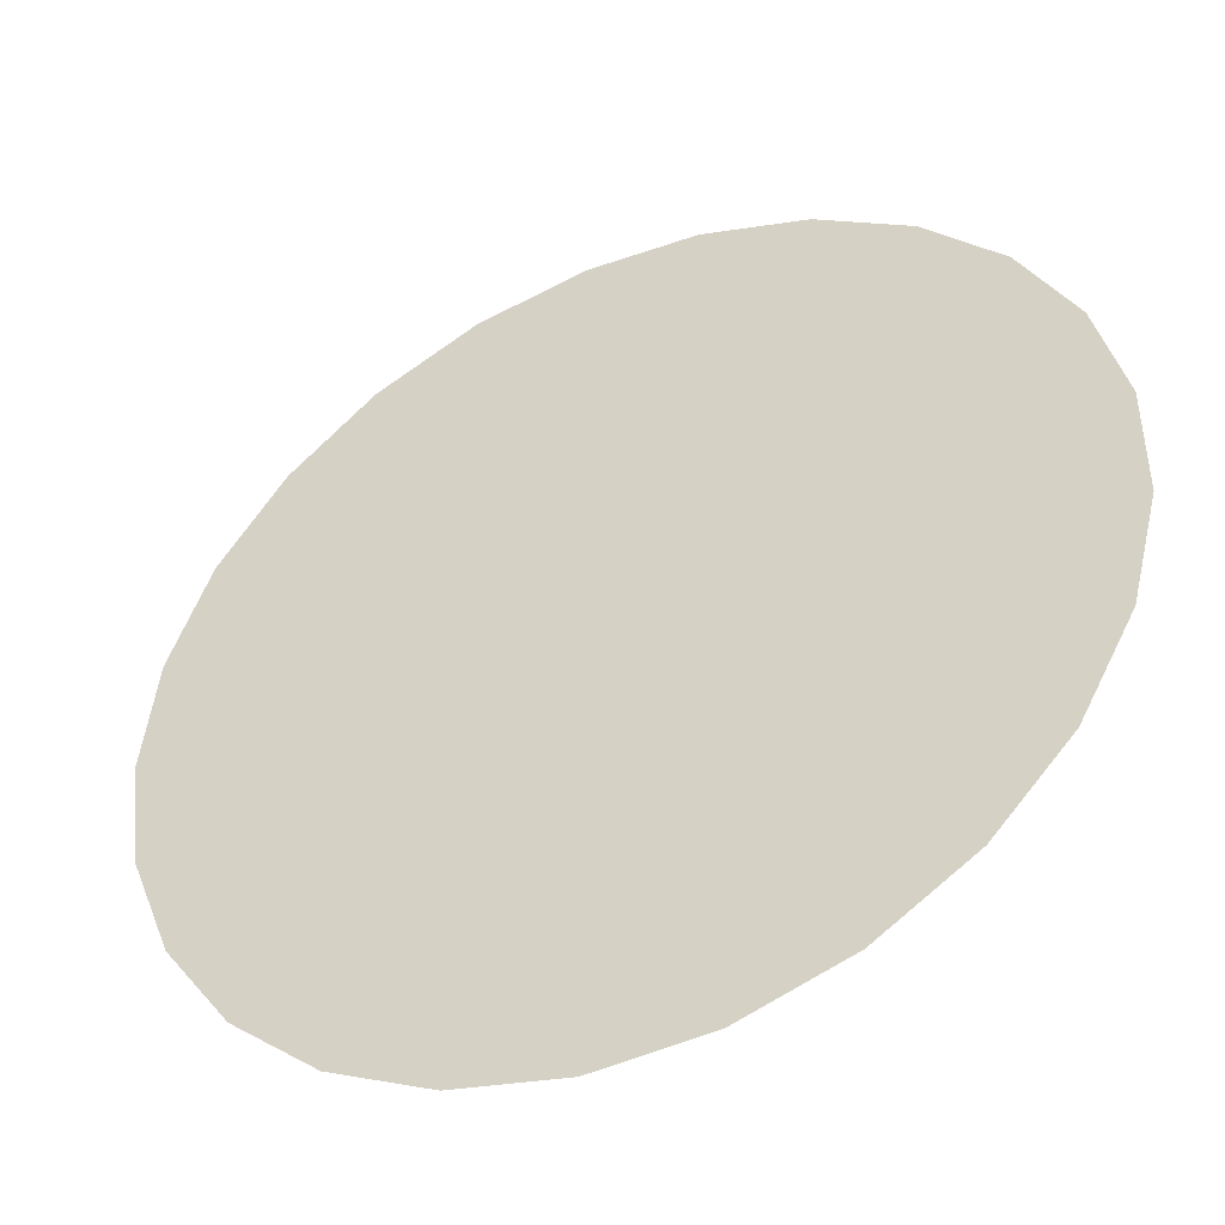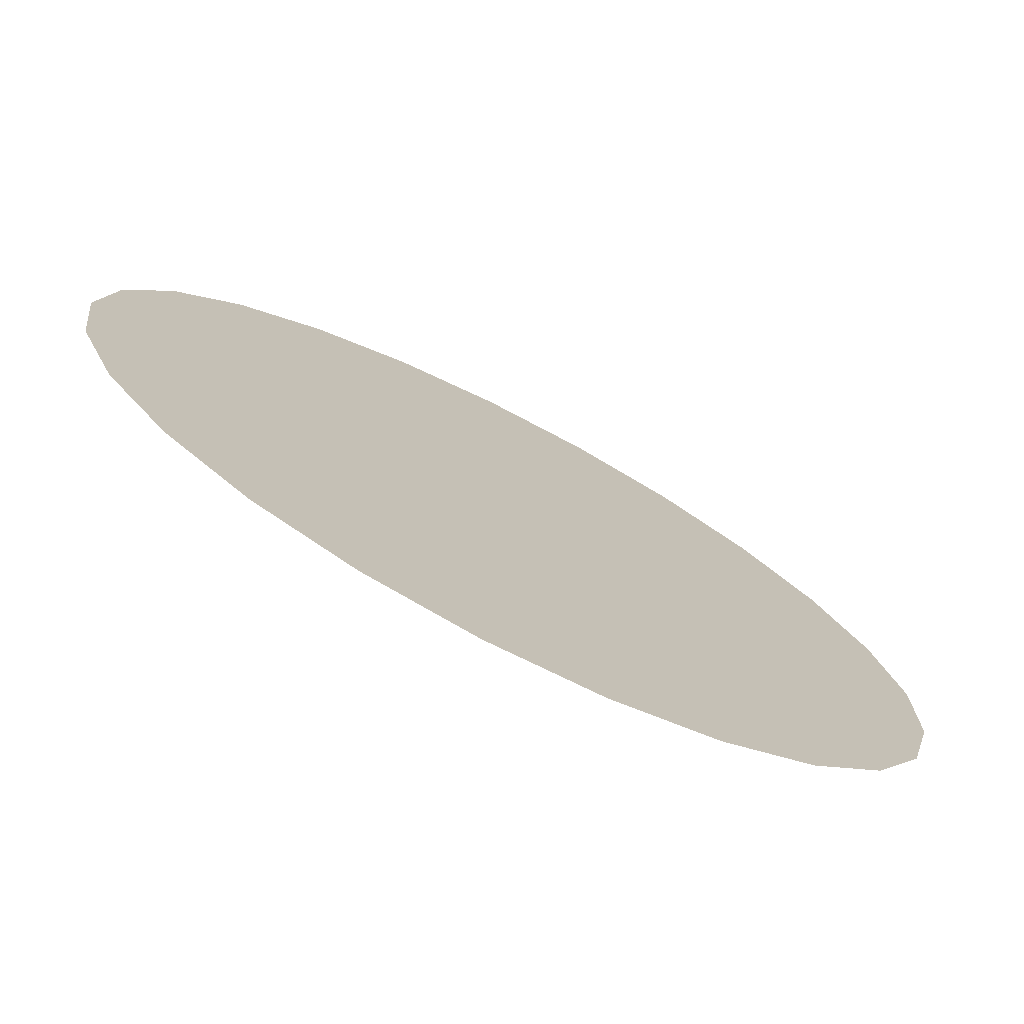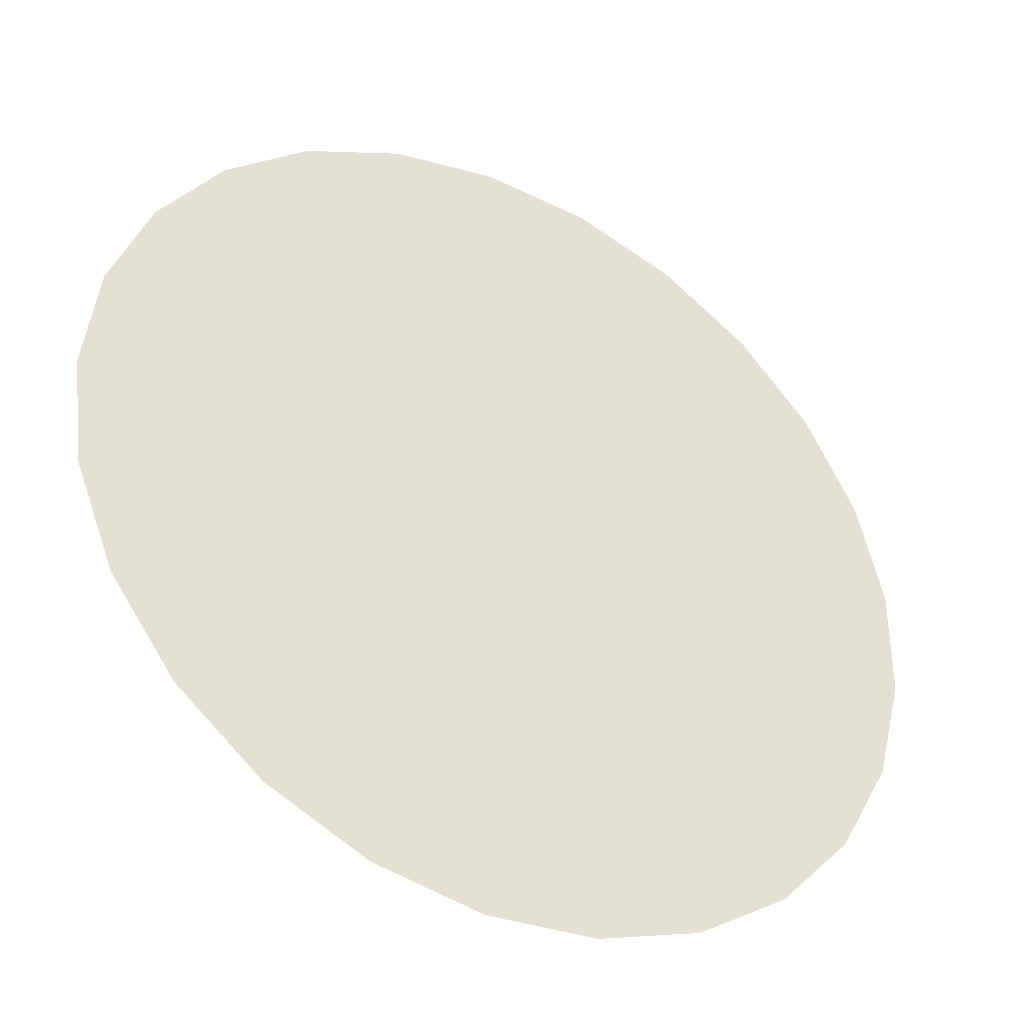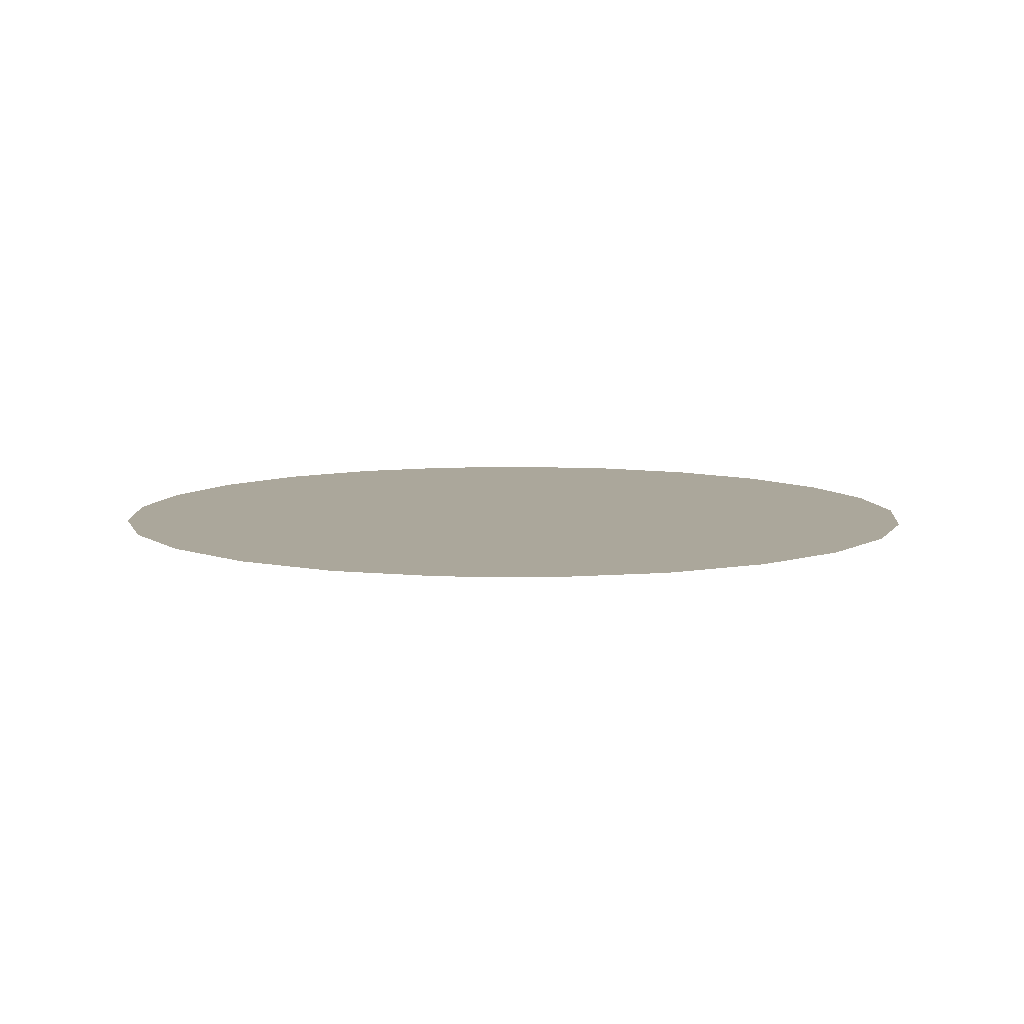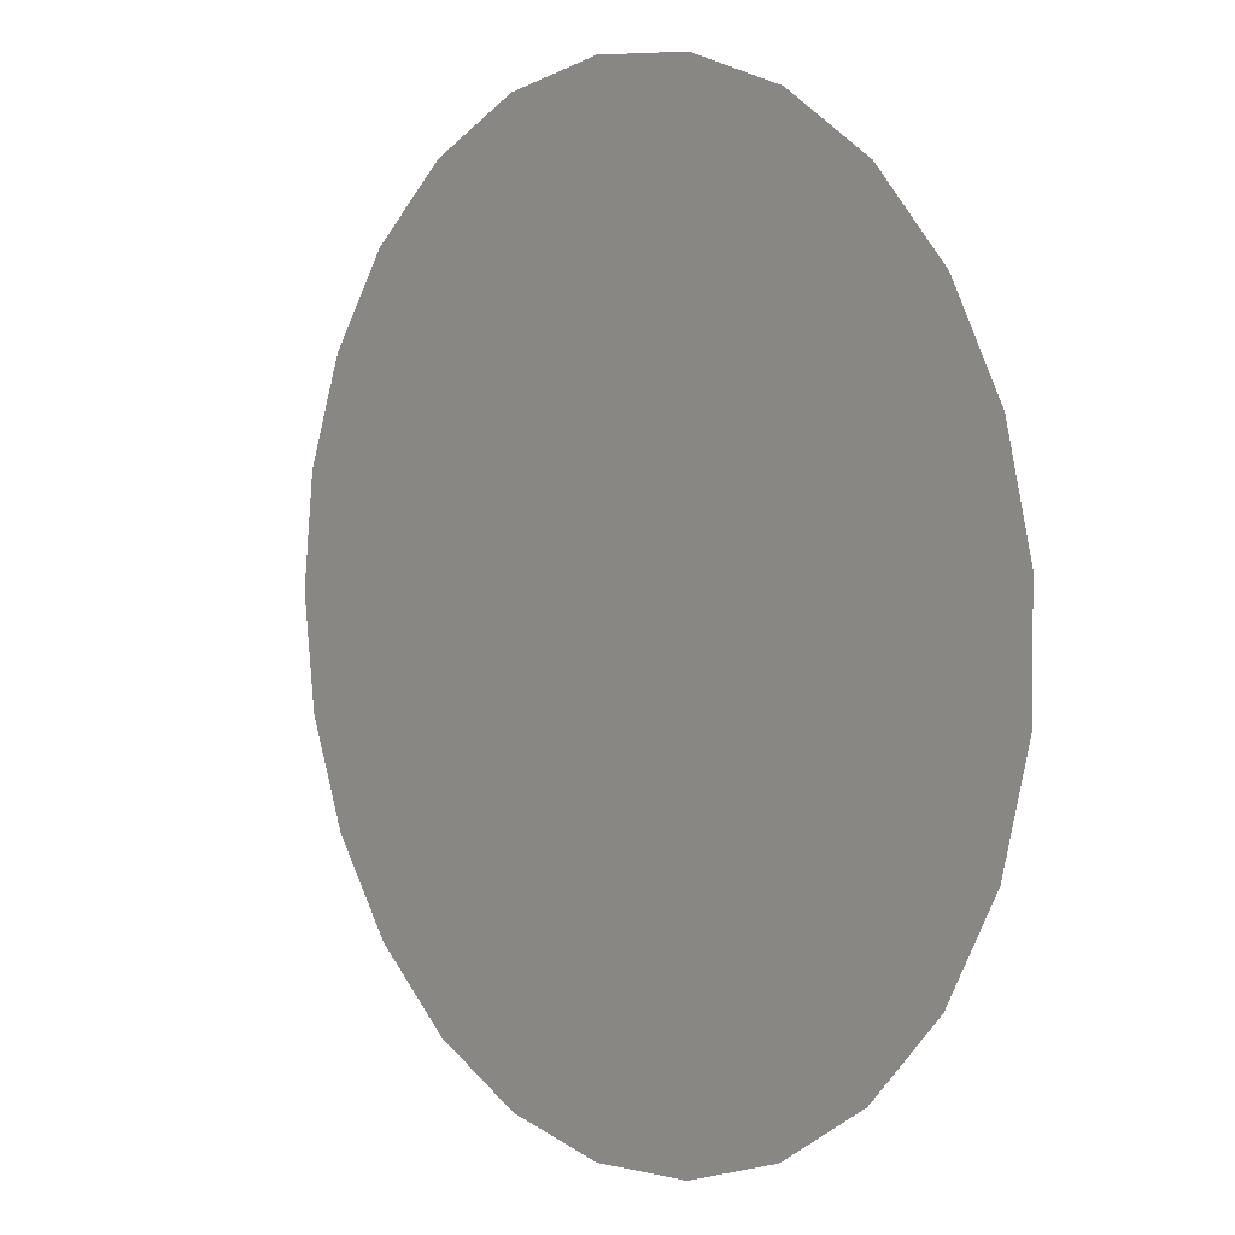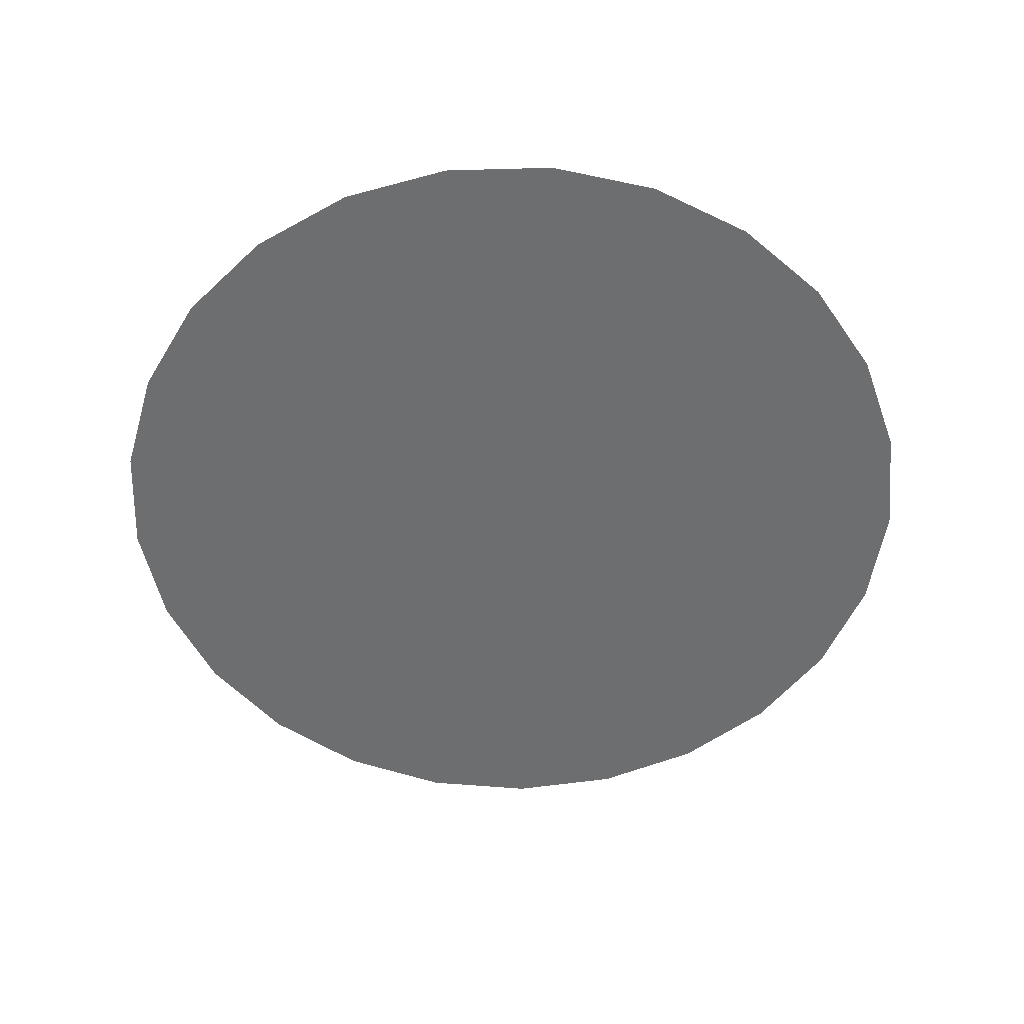
<metadata>
{"format":"obj","ext":"obj","renderer":"f3d","projection":"perspective","resolution":1024,"background":"white","views":[{"elev":-44.4,"azim":24.8,"up":"+Z"},{"elev":-75.4,"azim":-27.2,"up":"+Z"},{"elev":-38.4,"azim":-29.1,"up":"+Z"},{"elev":8.1,"azim":19.9,"up":"+Y"},{"elev":4.0,"azim":50.3,"up":"+Z"},{"elev":-54.2,"azim":106.1,"up":"+Y"}]}
</metadata>
<code>
o dC01A
v -250.8 254.9 259.3
v -399.1 254.9 259.3
v -394.4 254.9 222.5
v -380.8 254.9 187.9
v -358.9 254.9 157.9
v -330.3 254.9 134.2
v -296.7 254.9 118.3
v -260.1 254.9 111.4
v -223.1 254.9 113.7
v -187.7 254.9 125.2
v -156.3 254.9 145.1
v -130.9 254.9 172.2
v -113 254.9 204.8
v -103.7 254.9 240.8
v -103.7 254.9 277.9
v -113 254.9 313.9
v -130.9 254.9 346.5
v -156.3 254.9 373.6
v -187.7 254.9 393.5
v -223.1 254.9 405
v -260.1 254.9 407.3
v -296.7 254.9 400.3
v -330.3 254.9 384.5
v -358.9 254.9 360.8
v -380.8 254.9 330.8
v -394.4 254.9 296.2
f 3 1 2
f 4 1 3
f 5 1 4
f 6 1 5
f 7 1 6
f 8 1 7
f 9 1 8
f 10 1 9
f 11 1 10
f 12 1 11
f 13 1 12
f 14 1 13
f 15 1 14
f 16 1 15
f 17 1 16
f 18 1 17
f 19 1 18
f 20 1 19
f 21 1 20
f 22 1 21
f 23 1 22
f 24 1 23
f 25 1 24
f 26 1 25
f 2 1 26

</code>
